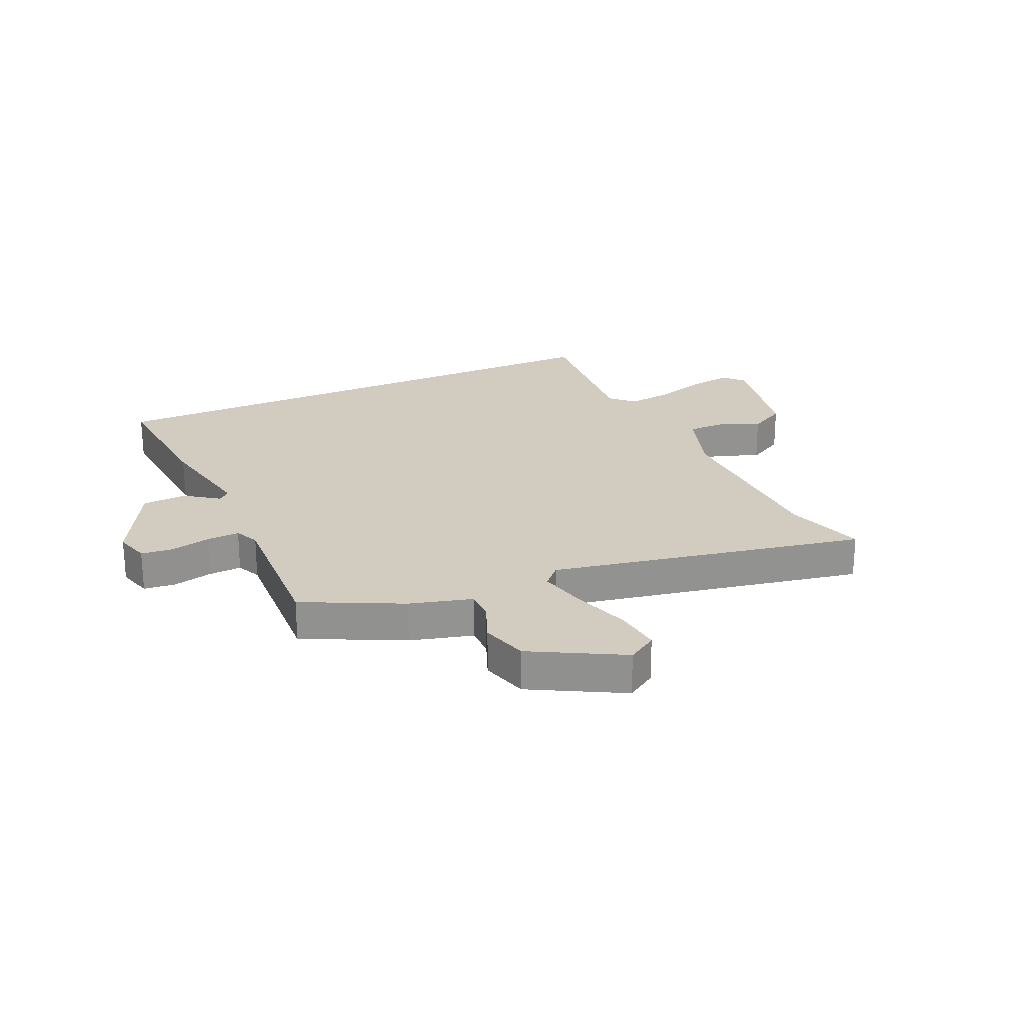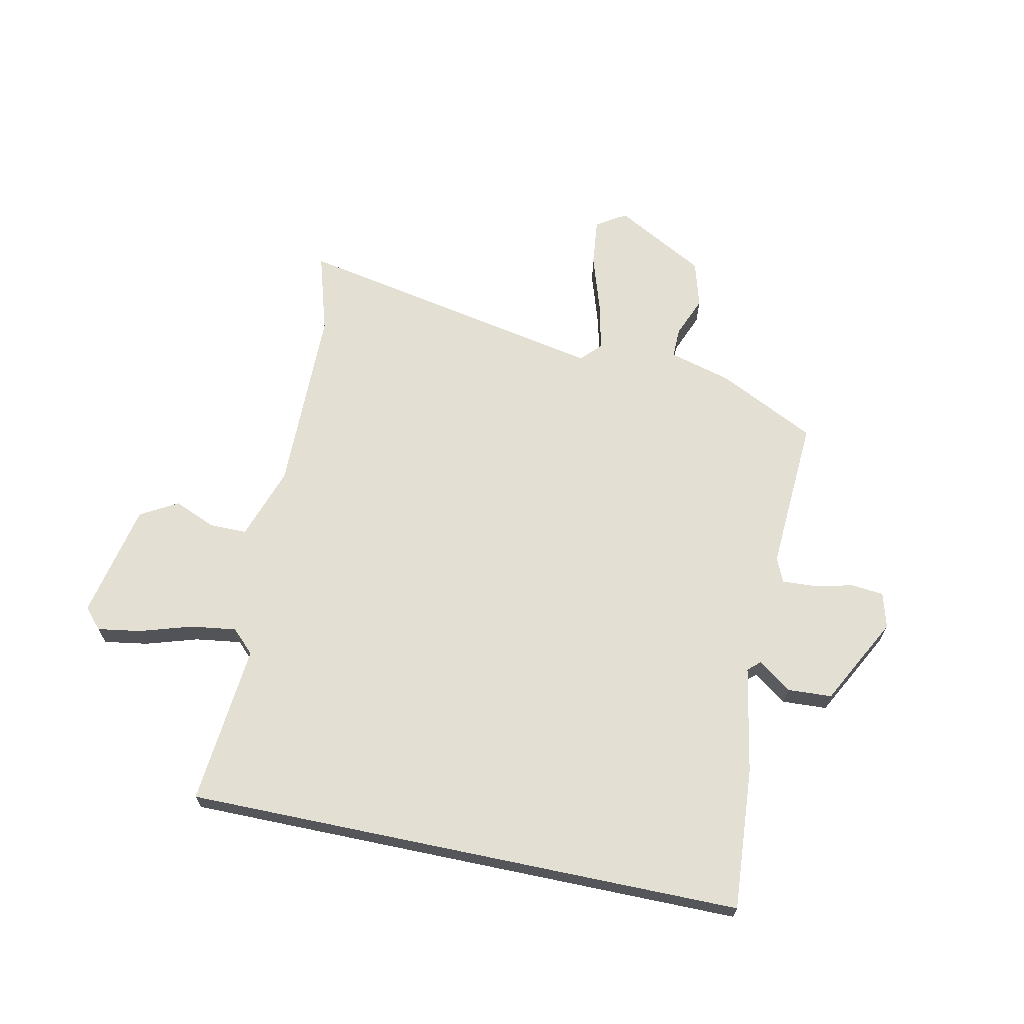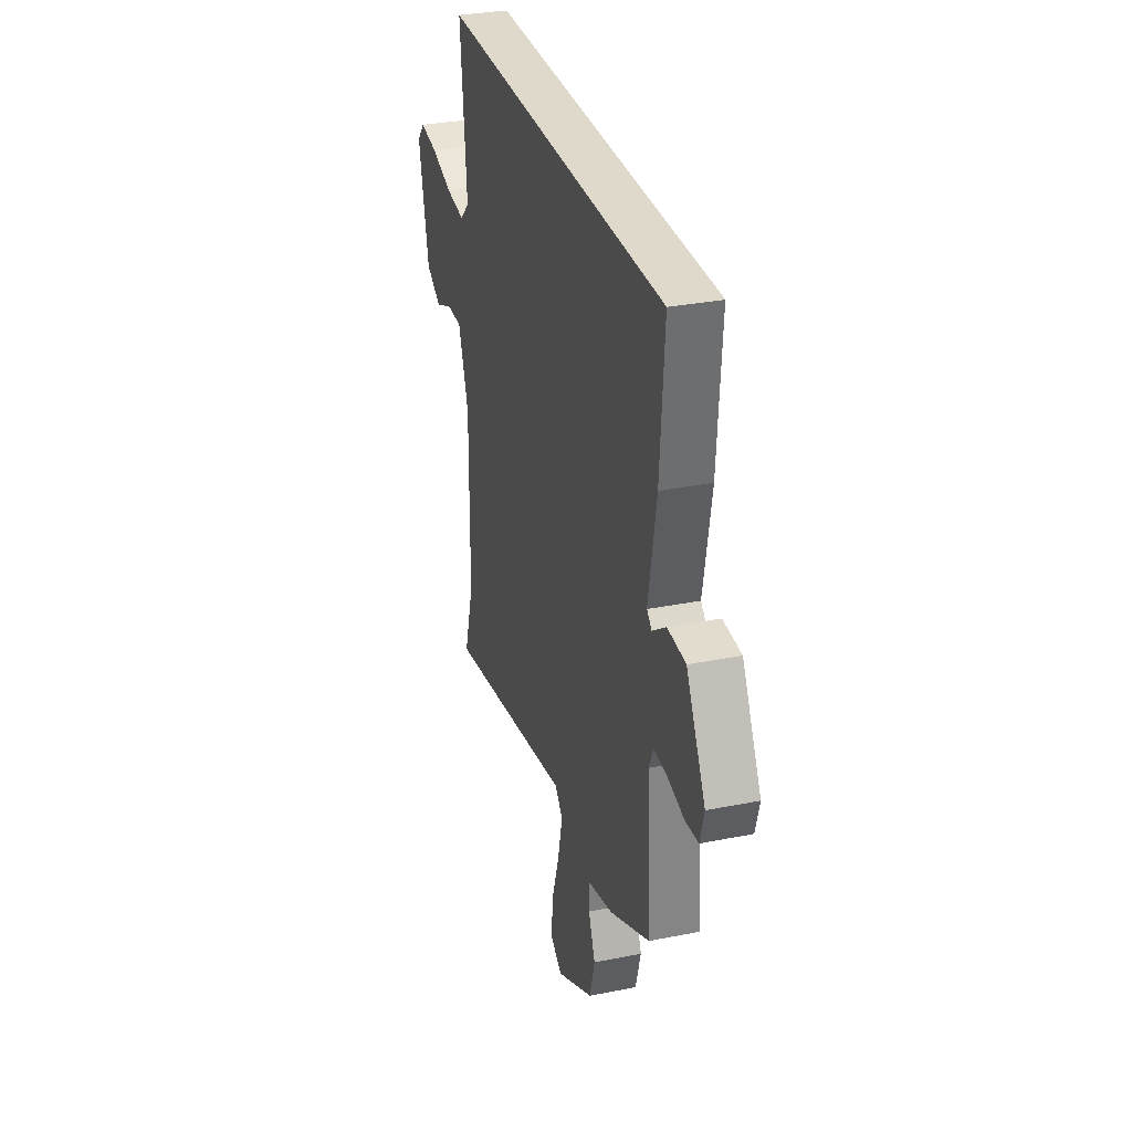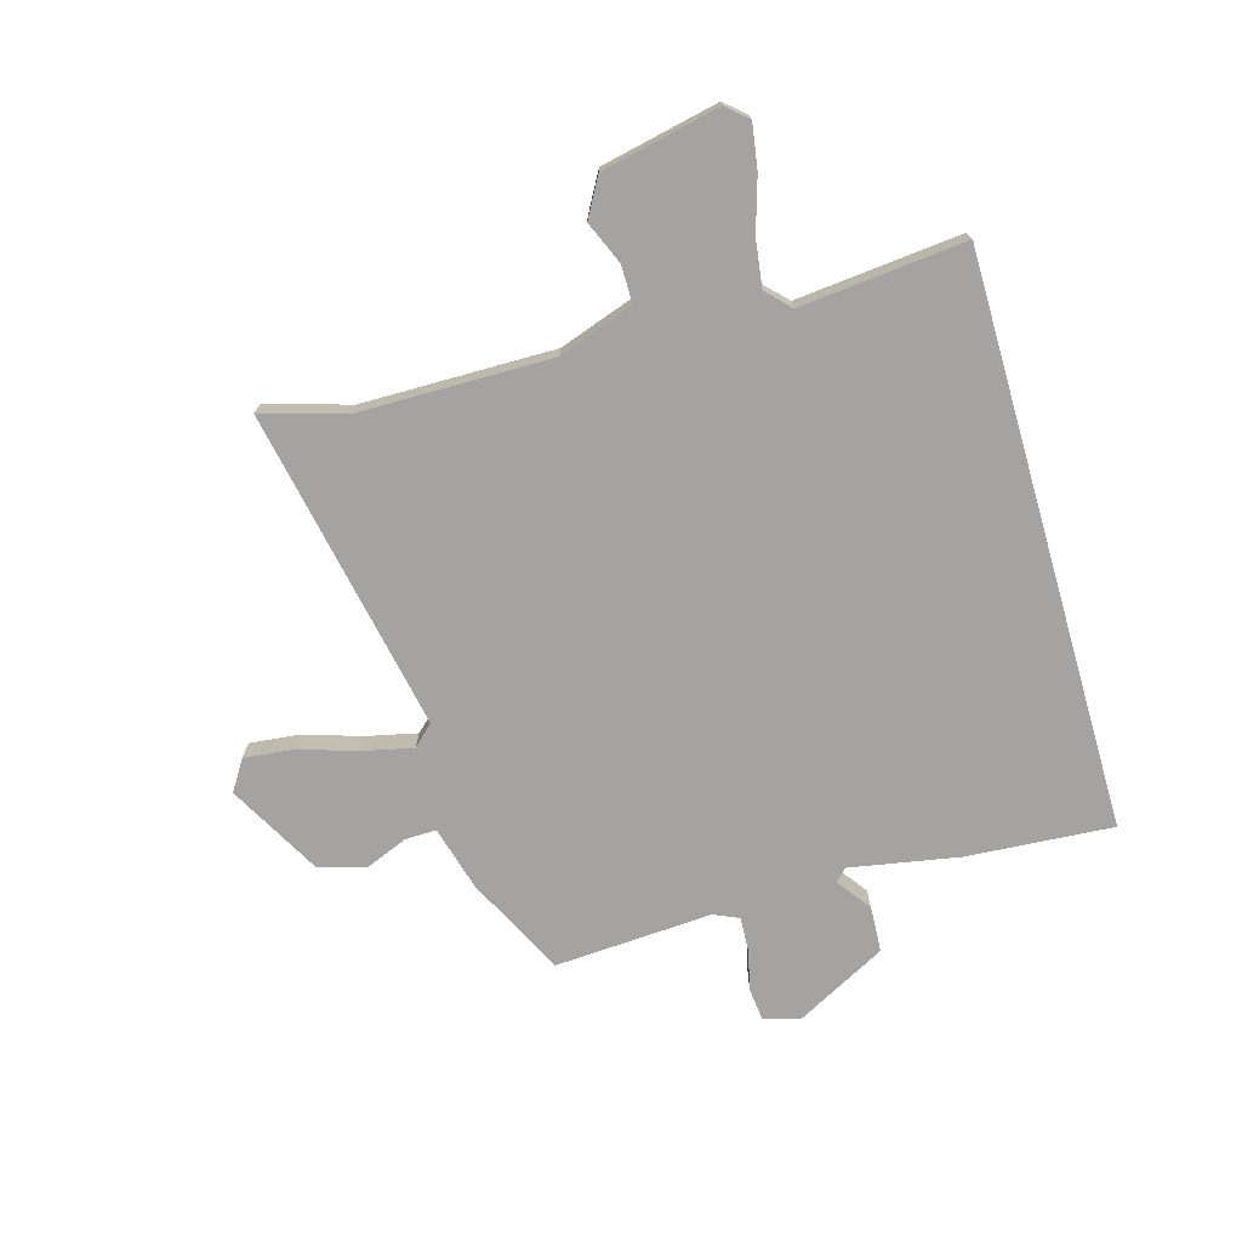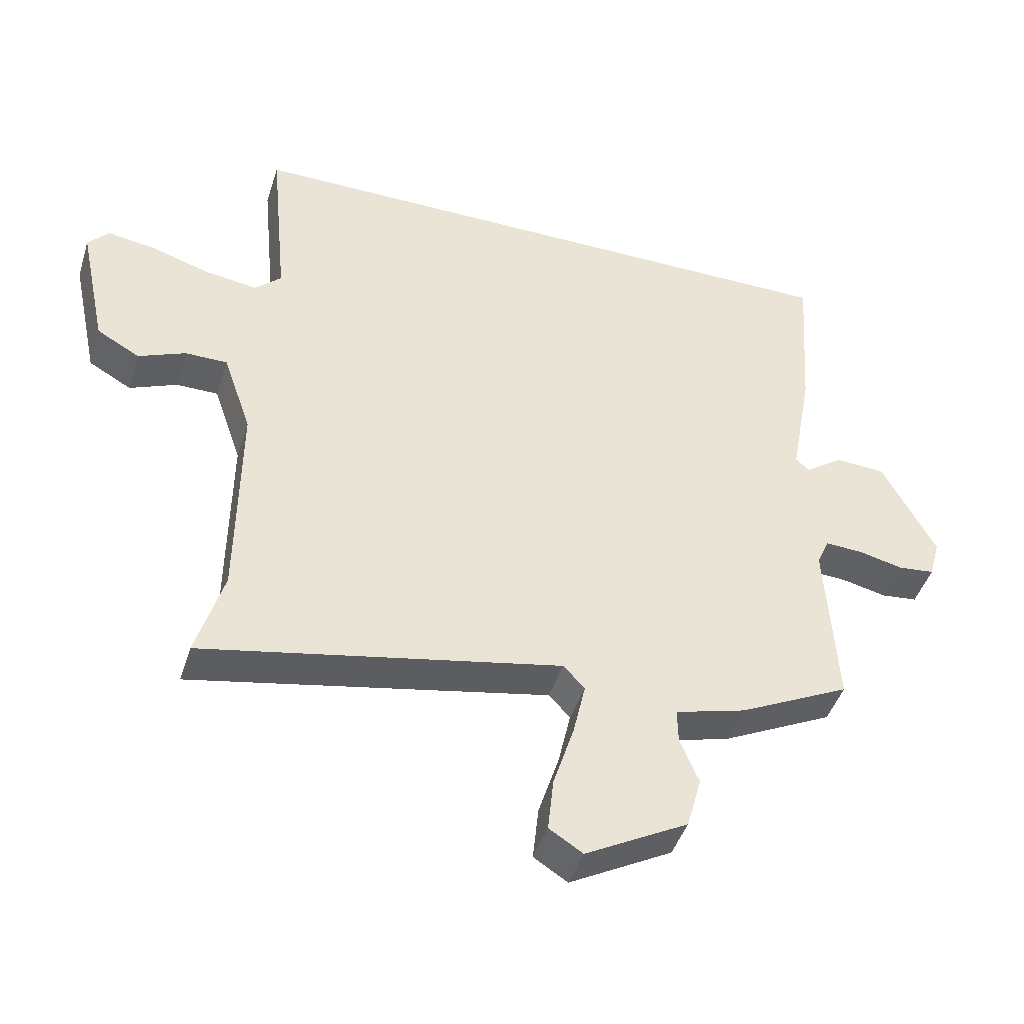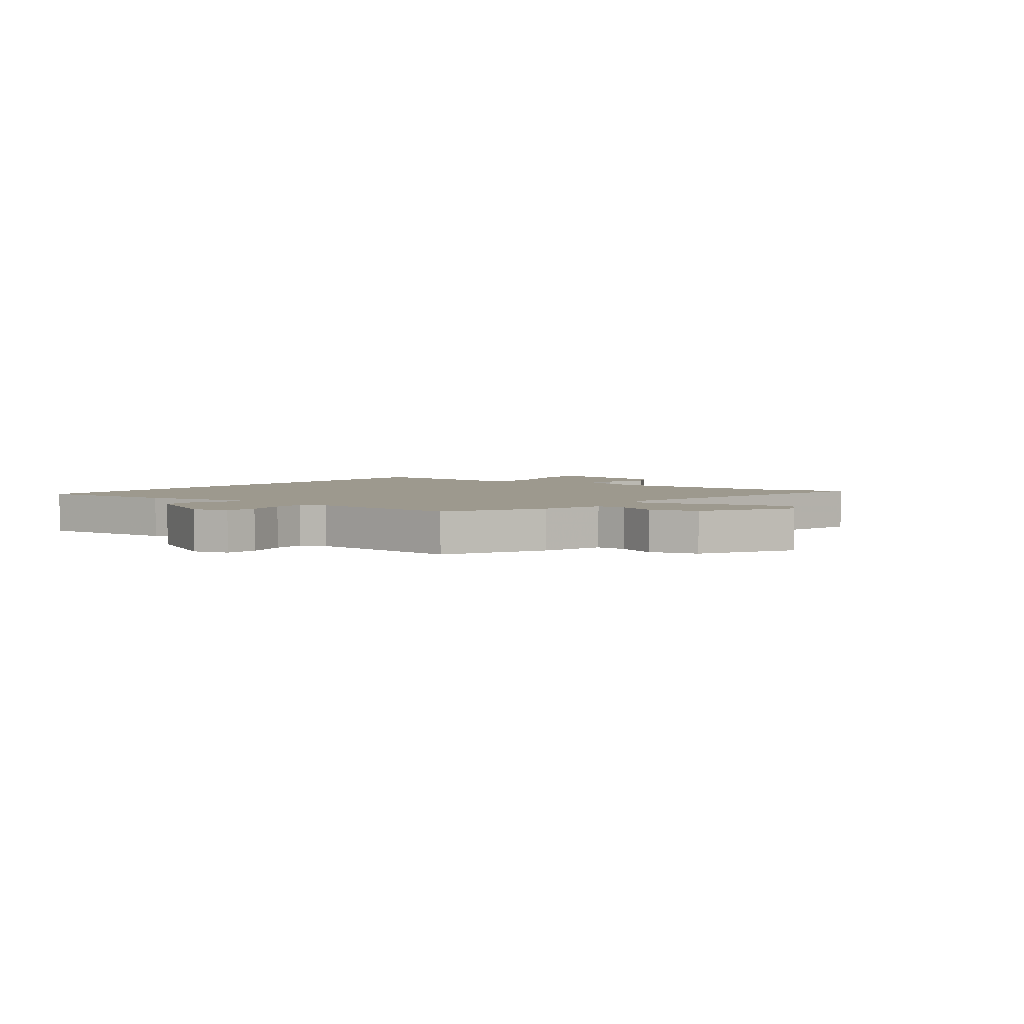
<metadata>
{"format":"obj","ext":"obj","renderer":"f3d","projection":"perspective","resolution":1024,"background":"white","views":[{"elev":23.8,"azim":155.4,"up":"+Y"},{"elev":66.7,"azim":11.8,"up":"+Y"},{"elev":31.7,"azim":74.2,"up":"+Z"},{"elev":-73.1,"azim":-73.9,"up":"+Y"},{"elev":-44.7,"azim":-17.2,"up":"+Z"},{"elev":3.4,"azim":128.1,"up":"+Y"}]}
</metadata>
<code>
v 0.49 0.07 0.5
v 0.472 0.07 0.25
v 0.438 0.07 0.063
v 0.459 0.07 0.044
v 0.517 0.07 0.086
v 0.595 0.07 0.082
v 0.677 0.07 -0.073
v 0.66 0.07 -0.135
v 0.604 0.07 -0.141
v 0.534 0.07 -0.125
v 0.476 0.07 -0.122
v 0.457 0.07 -0.165
v 0.473 0.07 -0.435
v 0.302 0.07 -0.52
v 0.193 0.07 -0.55
v 0.194 0.07 -0.603
v 0.223 0.07 -0.674
v 0.2 0.07 -0.756
v 0.042 0.07 -0.843
v -0.01 0.07 -0.81
v -0.001 0.07 -0.726
v 0.031 0.07 -0.625
v 0.05 0.07 -0.54
v 0.017 0.07 -0.505
v -0.534 0.07 -0.614
v -0.492 0.07 -0.472
v -0.489 0.07 -0.142
v -0.533 0.07 -0.014
v -0.598 0.07 -0.014
v -0.671 0.07 -0.045
v -0.737 0.07 -0.008
v -0.78 0.07 0.194
v -0.748 0.07 0.23
v -0.672 0.07 0.218
v -0.581 0.07 0.19
v -0.501 0.07 0.179
v -0.461 0.07 0.218
v -0.488 0.07 0.5
v 0.49 0 0.5
v 0.472 0 0.25
v 0.438 0 0.063
v 0.459 0 0.044
v 0.517 0 0.086
v 0.595 0 0.082
v 0.677 0 -0.073
v 0.66 0 -0.135
v 0.604 0 -0.141
v 0.534 0 -0.125
v 0.476 0 -0.122
v 0.457 0 -0.165
v 0.473 0 -0.435
v 0.302 0 -0.52
v 0.193 0 -0.55
v 0.194 0 -0.603
v 0.223 0 -0.674
v 0.2 0 -0.756
v 0.042 0 -0.843
v -0.01 0 -0.81
v -0.001 0 -0.726
v 0.031 0 -0.625
v 0.05 0 -0.54
v 0.017 0 -0.505
v -0.534 0 -0.614
v -0.492 0 -0.472
v -0.489 0 -0.142
v -0.533 0 -0.014
v -0.598 0 -0.014
v -0.671 0 -0.045
v -0.737 0 -0.008
v -0.78 0 0.194
v -0.748 0 0.23
v -0.672 0 0.218
v -0.581 0 0.19
v -0.501 0 0.179
v -0.461 0 0.218
v -0.488 0 0.5
f 1 2 3
f 38 1 3
f 37 38 3
f 36 37 3 4
f 35 36 4
f 33 34 35
f 32 33 35
f 31 32 35
f 30 31 35
f 29 30 35
f 28 29 35 4
f 27 28 4
f 26 27 4
f 24 25 26 4
f 4 5 6
f 24 4 6
f 23 24 6
f 22 23 6
f 20 21 22
f 19 20 22
f 18 19 22
f 17 18 22
f 16 17 22
f 15 16 22
f 15 22 6
f 12 13 14 15
f 11 12 15
f 11 15 6
f 10 11 6 7
f 7 8 9 10
f 41 40 39
f 41 39 76
f 41 76 75
f 42 41 75 74
f 42 74 73
f 73 72 71
f 73 71 70
f 73 70 69
f 73 69 68
f 73 68 67
f 42 73 67 66
f 42 66 65
f 42 65 64
f 42 64 63 62
f 44 43 42
f 44 42 62
f 44 62 61
f 44 61 60
f 60 59 58
f 60 58 57
f 60 57 56
f 60 56 55
f 60 55 54
f 60 54 53
f 44 60 53
f 53 52 51 50
f 53 50 49
f 44 53 49
f 45 44 49 48
f 48 47 46 45
f 1 39 40 2
f 2 40 41 3
f 3 41 42 4
f 4 42 43 5
f 5 43 44 6
f 6 44 45 7
f 7 45 46 8
f 8 46 47 9
f 9 47 48 10
f 10 48 49 11
f 11 49 50 12
f 12 50 51 13
f 13 51 52 14
f 14 52 53 15
f 15 53 54 16
f 16 54 55 17
f 17 55 56 18
f 18 56 57 19
f 19 57 58 20
f 20 58 59 21
f 21 59 60 22
f 22 60 61 23
f 23 61 62 24
f 24 62 63 25
f 25 63 64 26
f 26 64 65 27
f 27 65 66 28
f 28 66 67 29
f 29 67 68 30
f 30 68 69 31
f 31 69 70 32
f 32 70 71 33
f 33 71 72 34
f 34 72 73 35
f 35 73 74 36
f 36 74 75 37
f 37 75 76 38
f 38 76 39 1

</code>
